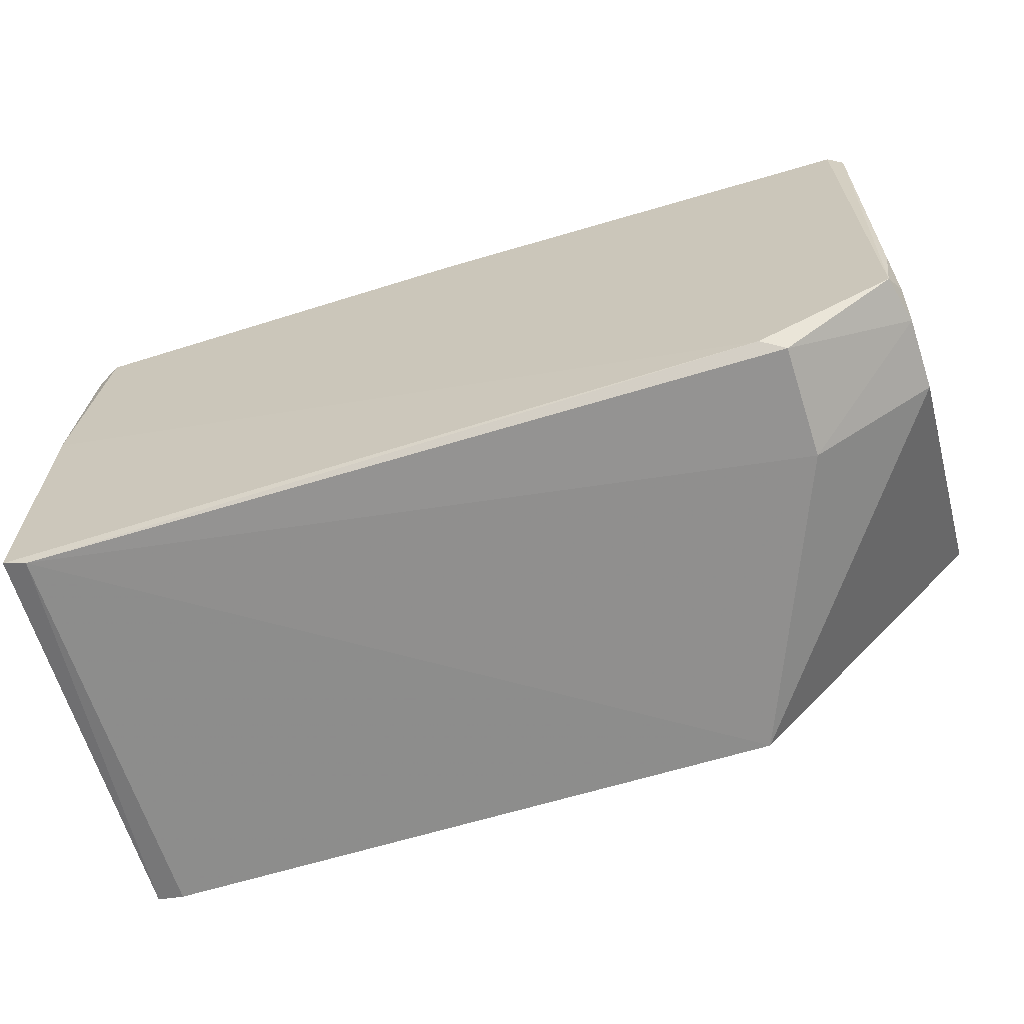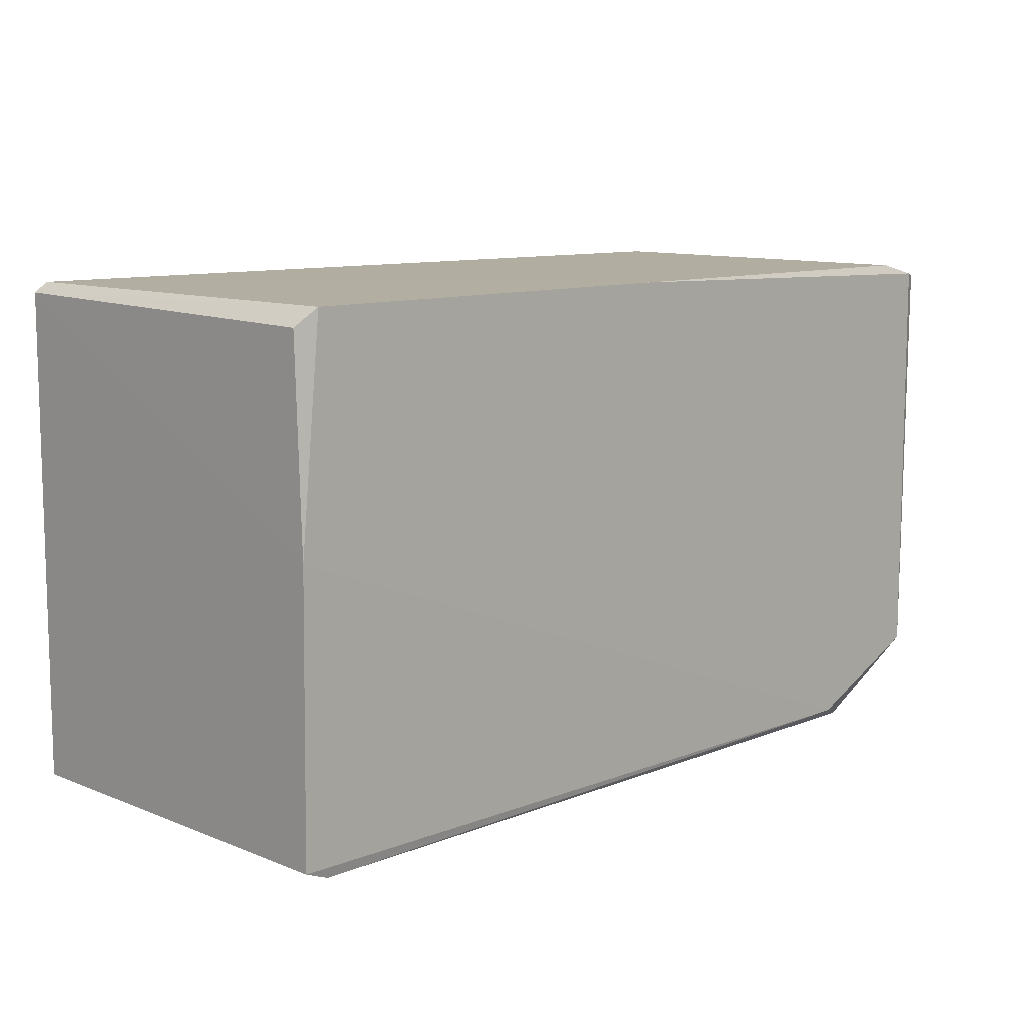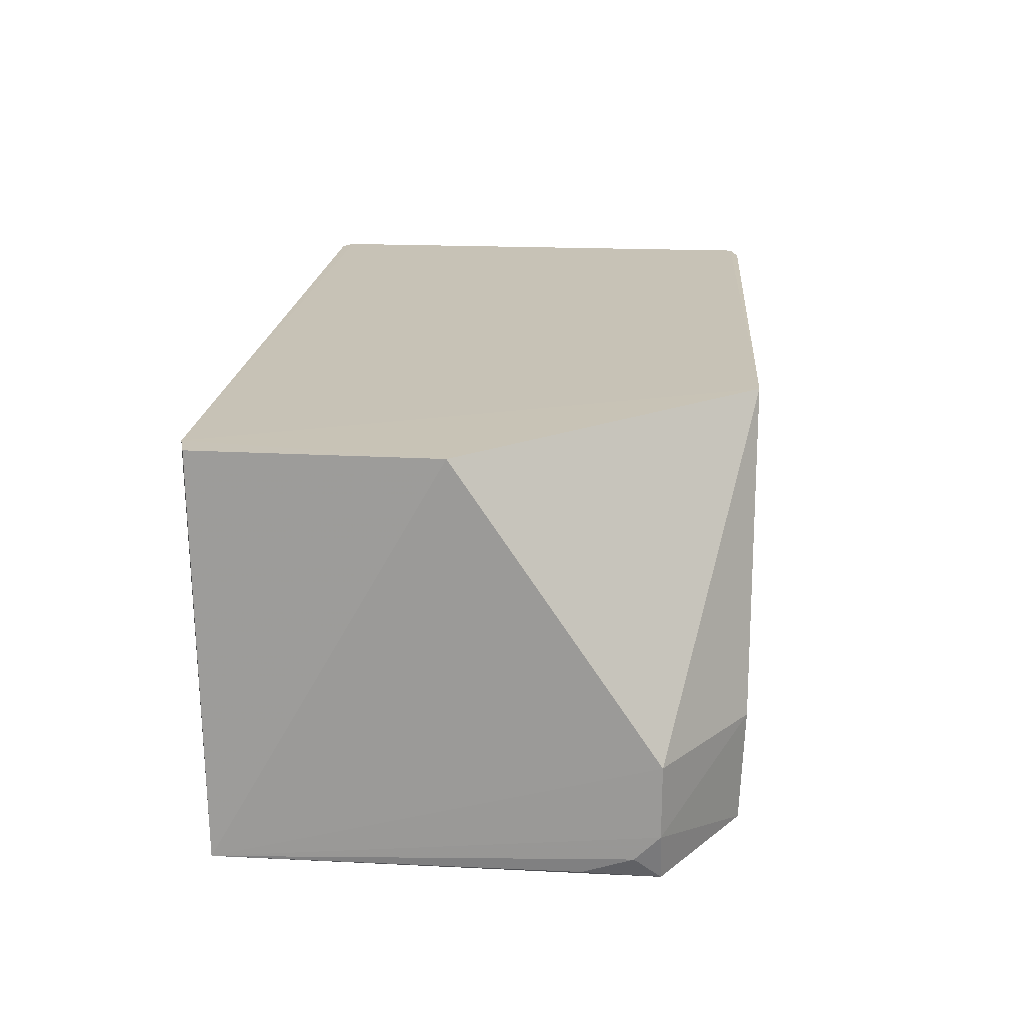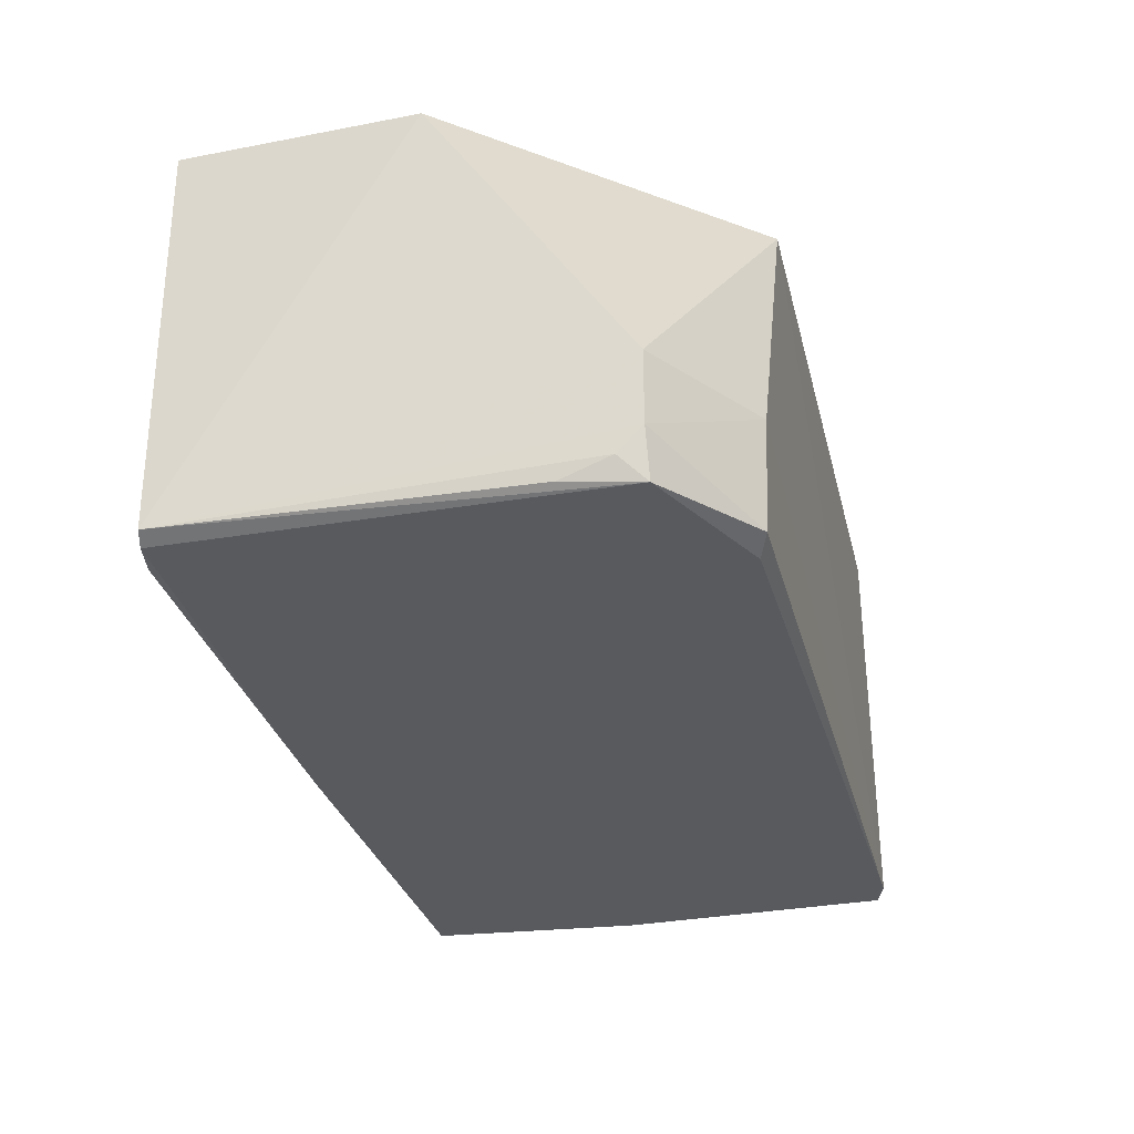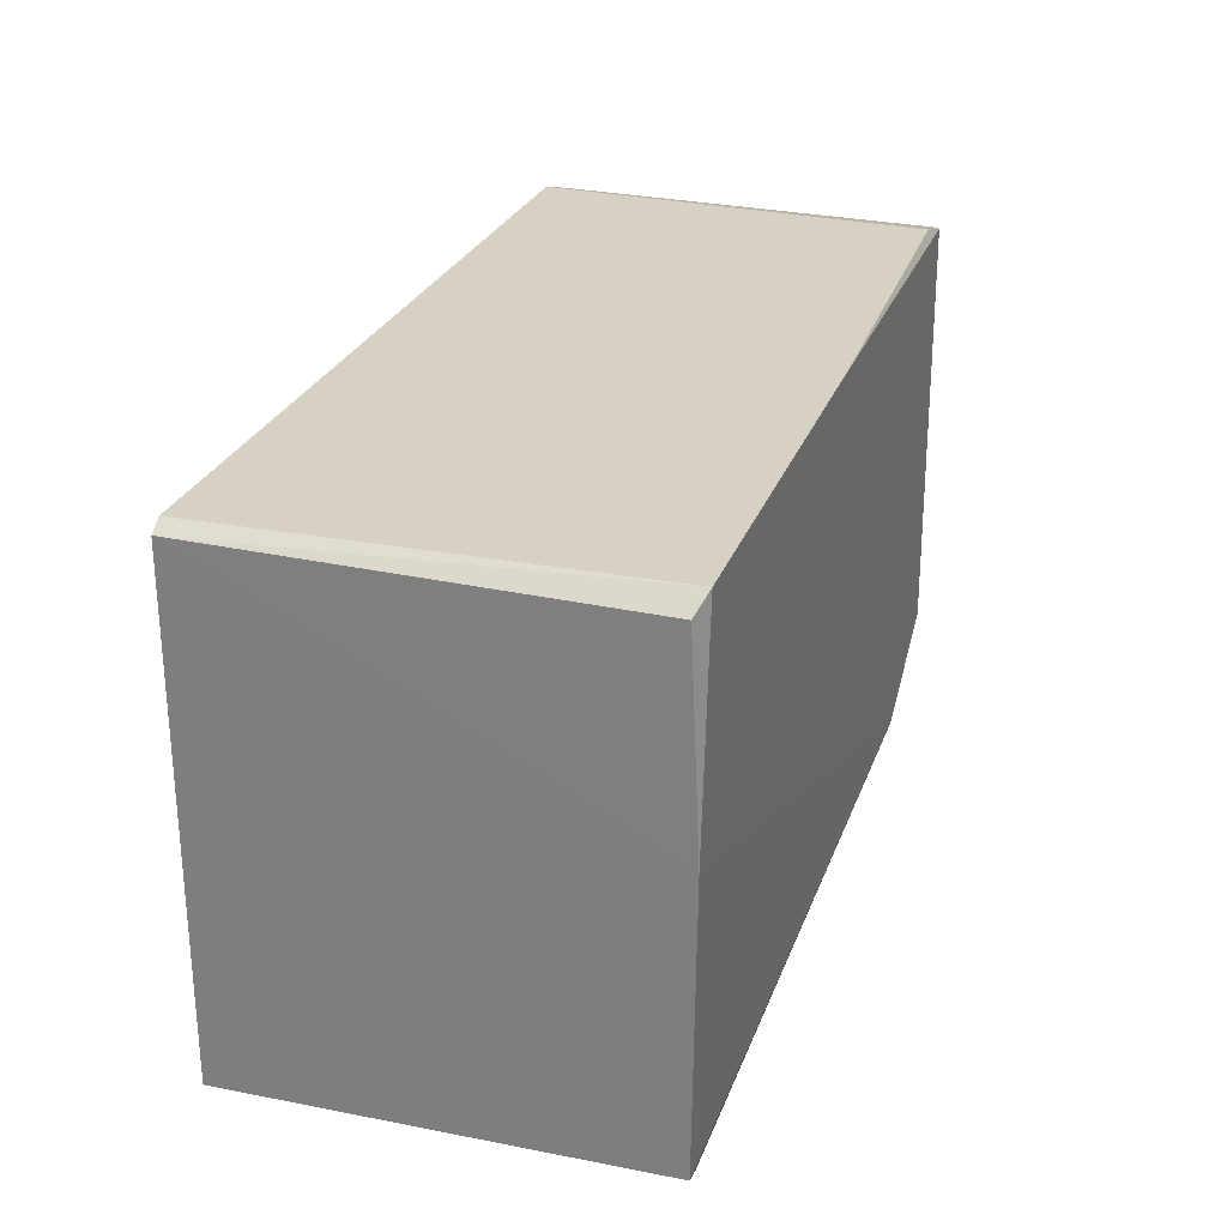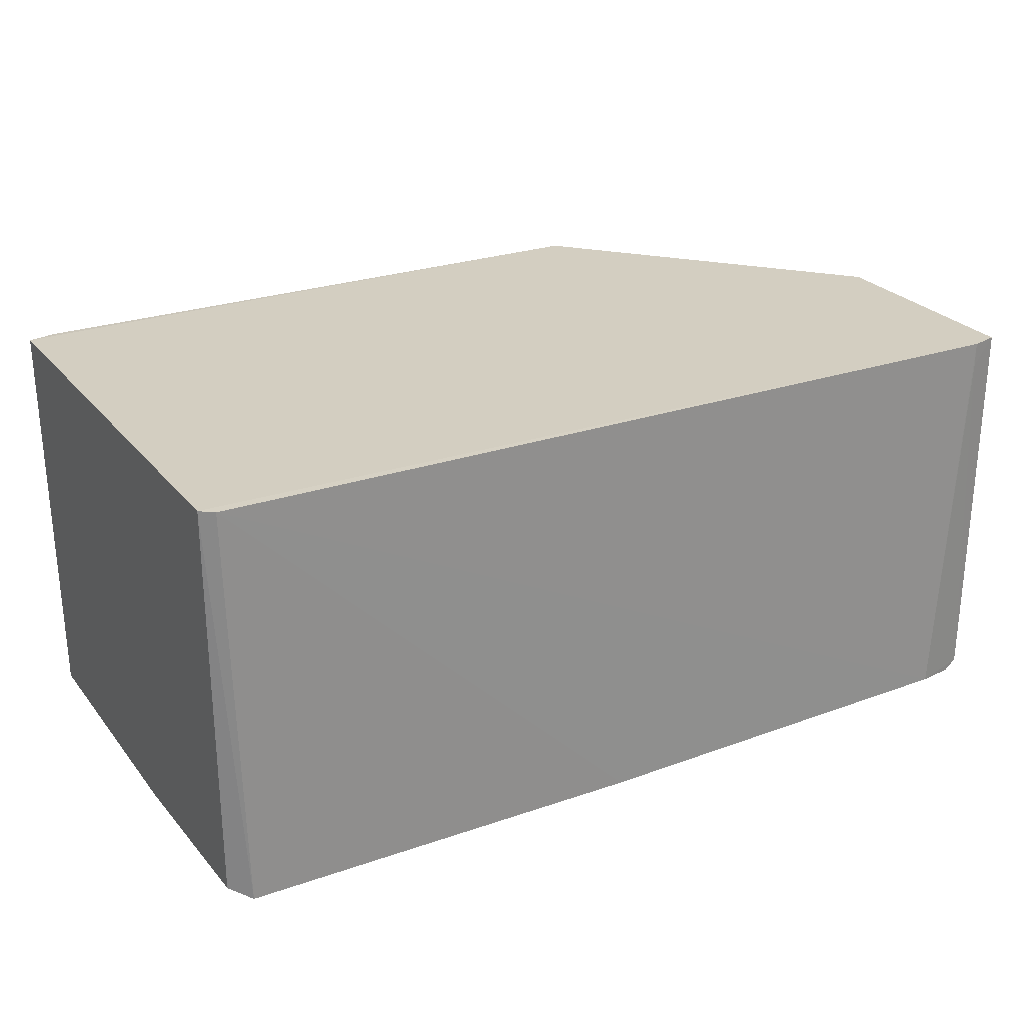
<metadata>
{"format":"obj","ext":"obj","renderer":"f3d","projection":"perspective","resolution":1024,"background":"white","views":[{"elev":-64.7,"azim":-162.4,"up":"+Y"},{"elev":10.5,"azim":135.9,"up":"+Y"},{"elev":19.3,"azim":-84.9,"up":"+Z"},{"elev":-31.1,"azim":-75.6,"up":"+Z"},{"elev":26.9,"azim":107.6,"up":"+Y"},{"elev":25.2,"azim":150.9,"up":"+Z"}]}
</metadata>
<code>
v 0.04124 0.02267 0.03916
v 0.04144 -0.02273 0.03914
v 0.04101 0.003271 0.001007
v -0.04068 0.02244 0.001597
v -0.04223 0.001145 0.03909
v -0.03039 -0.02355 0.002124
v 0.03901 0.02347 0.001048
v 0.04114 -0.02248 0.00124
v -0.03931 0.02336 0.03913
v -0.04153 -0.01671 0.005663
v -0.01928 -0.0243 0.03912
v 0.04085 0.0219 0.001874
v -0.02825 -0.02261 0.001147
v -0.04188 0.02262 0.03911
v -0.03706 0.02343 0.001982
v 0.03999 0.02357 0.03913
v -0.03044 -0.02398 0.01227
v -0.04166 -0.01673 0.01224
v 0.03879 -0.02344 0.001454
v 0.0008065 0.02351 0.001127
v -0.04046 -0.01681 0.001291
v -0.04213 0.02208 0.002328
v 0.0388 -0.02346 0.03909
v -0.03931 0.02335 0.03689
v -0.04133 -0.01001 0.001914
v -0.0415 -0.01449 0.003441
f 8 1 2
f 8 3 1
f 9 2 1
f 11 9 5
f 11 2 9
f 12 7 1
f 12 1 3
f 12 3 7
f 13 3 8
f 14 5 9
f 16 9 1
f 16 1 7
f 16 15 9
f 17 10 6
f 18 11 5
f 18 17 11
f 18 10 17
f 19 8 2
f 19 11 17
f 19 17 6
f 19 13 8
f 19 6 13
f 20 7 3
f 20 3 13
f 20 4 15
f 20 16 7
f 20 15 16
f 21 20 13
f 21 4 20
f 21 13 6
f 21 6 10
f 22 5 14
f 22 18 5
f 22 10 18
f 22 4 21
f 22 15 4
f 23 19 2
f 23 2 11
f 23 11 19
f 24 22 14
f 24 14 9
f 24 9 15
f 24 15 22
f 25 22 21
f 26 25 21
f 26 21 10
f 26 10 22
f 26 22 25

</code>
